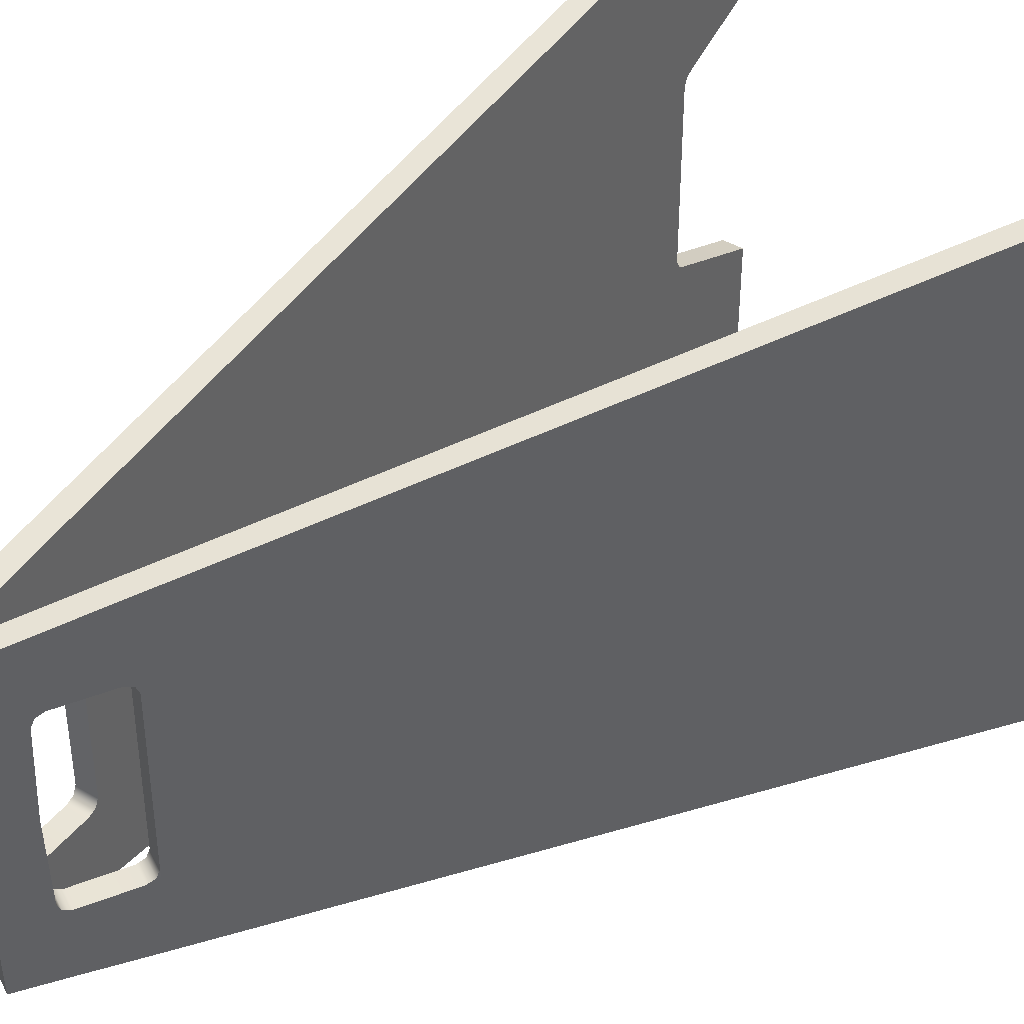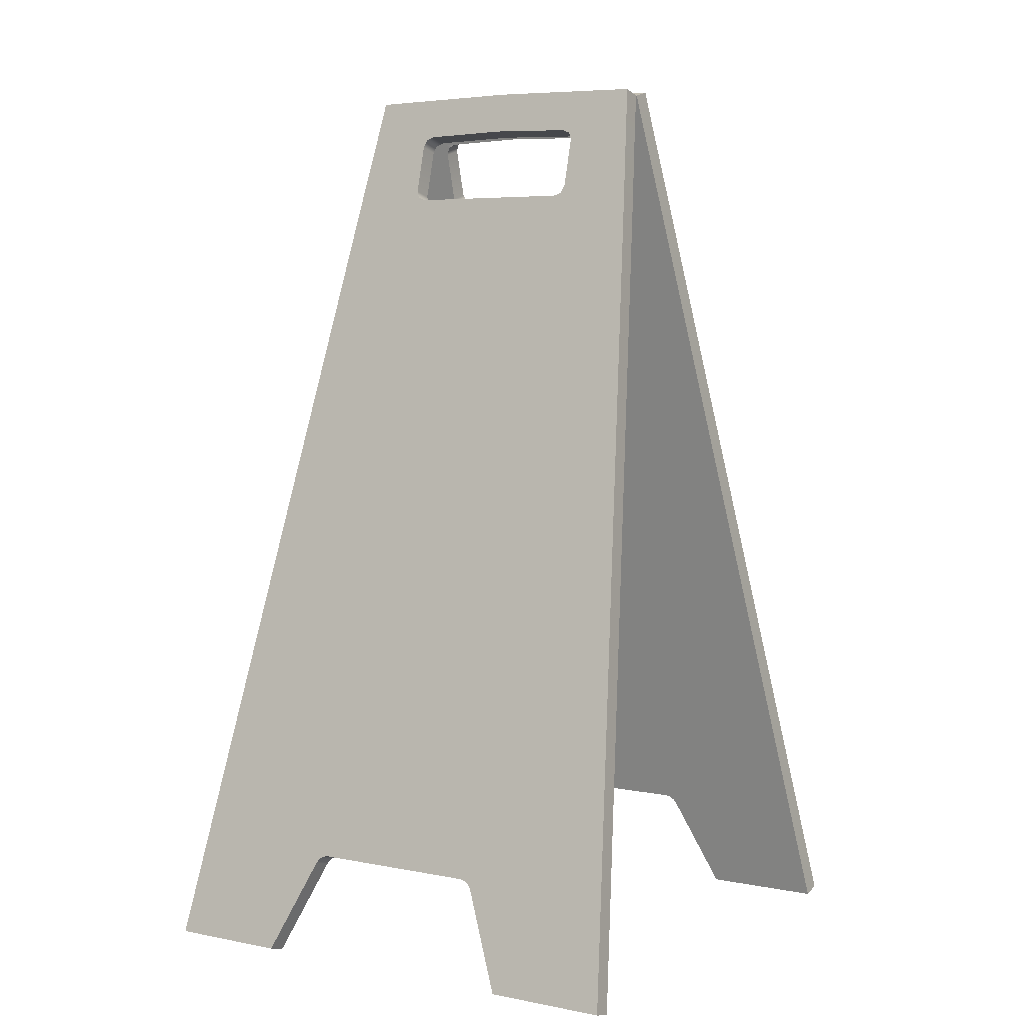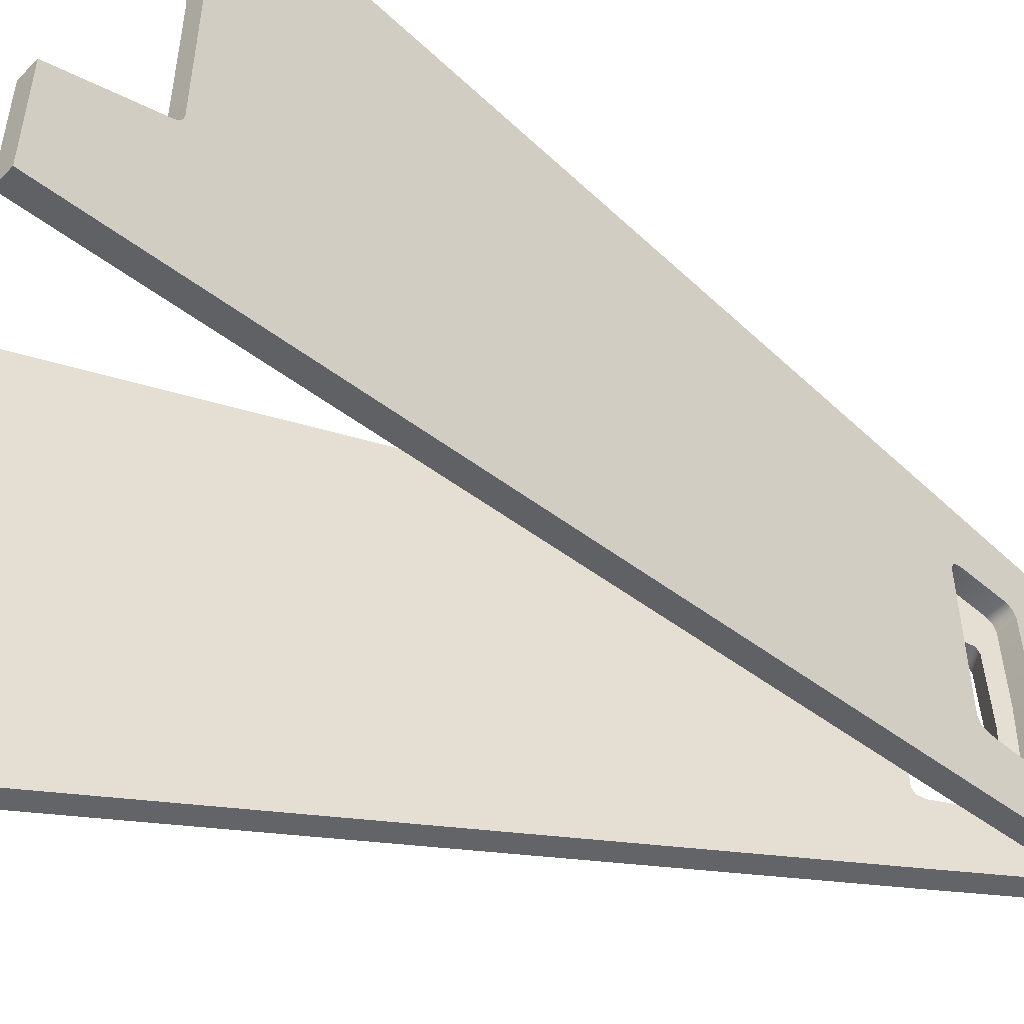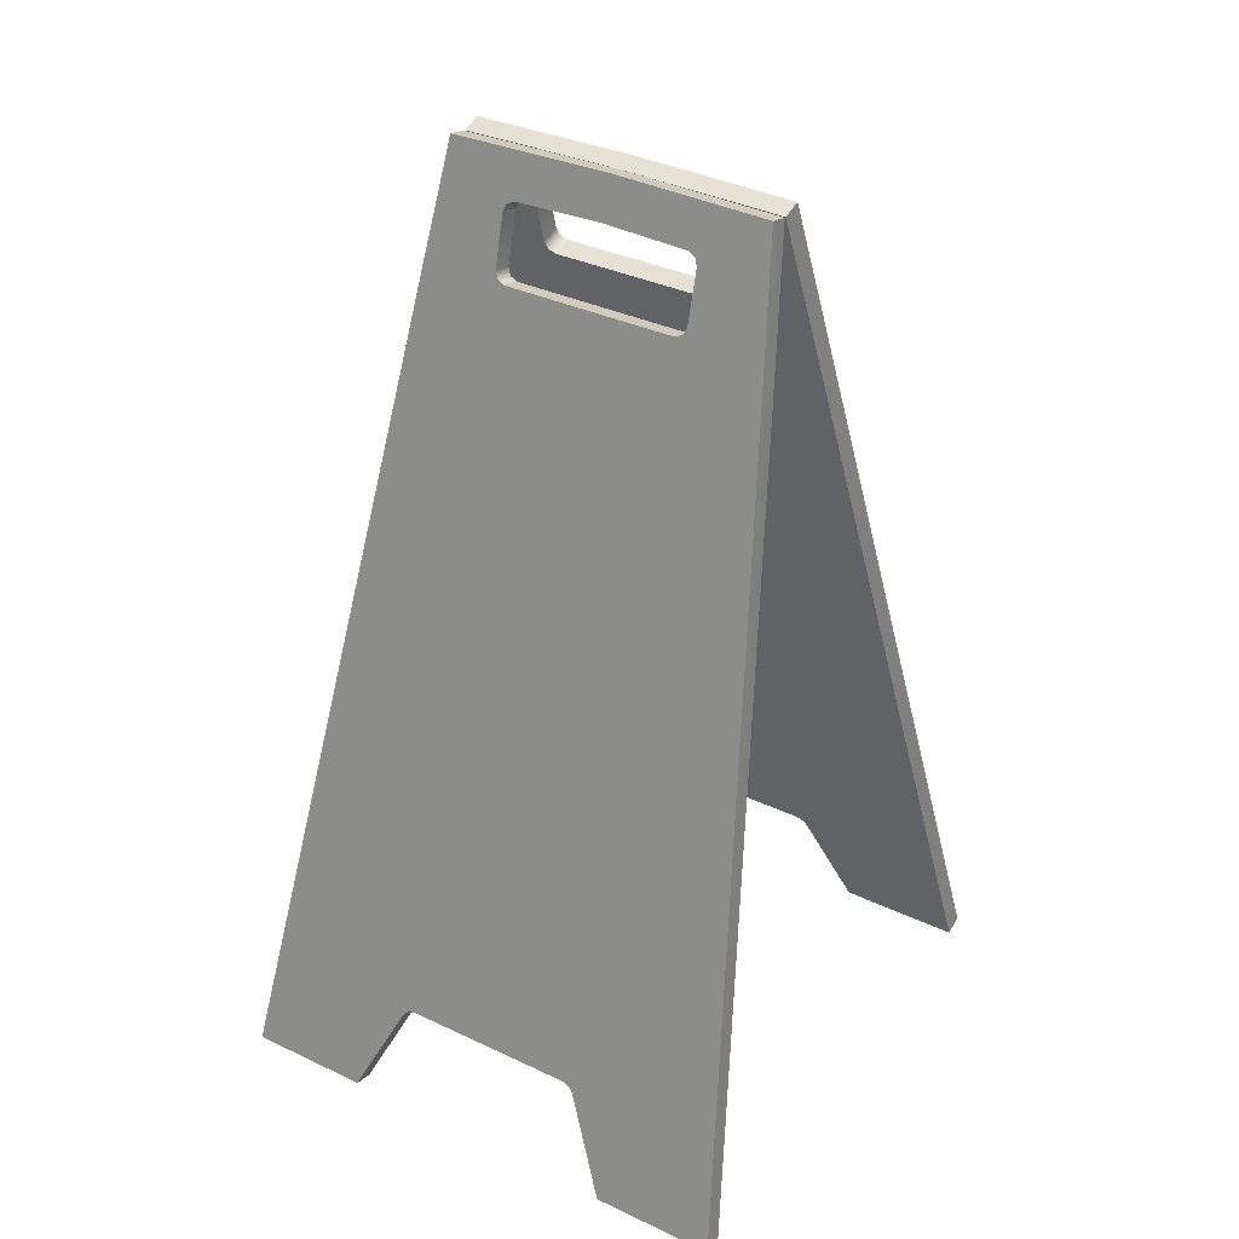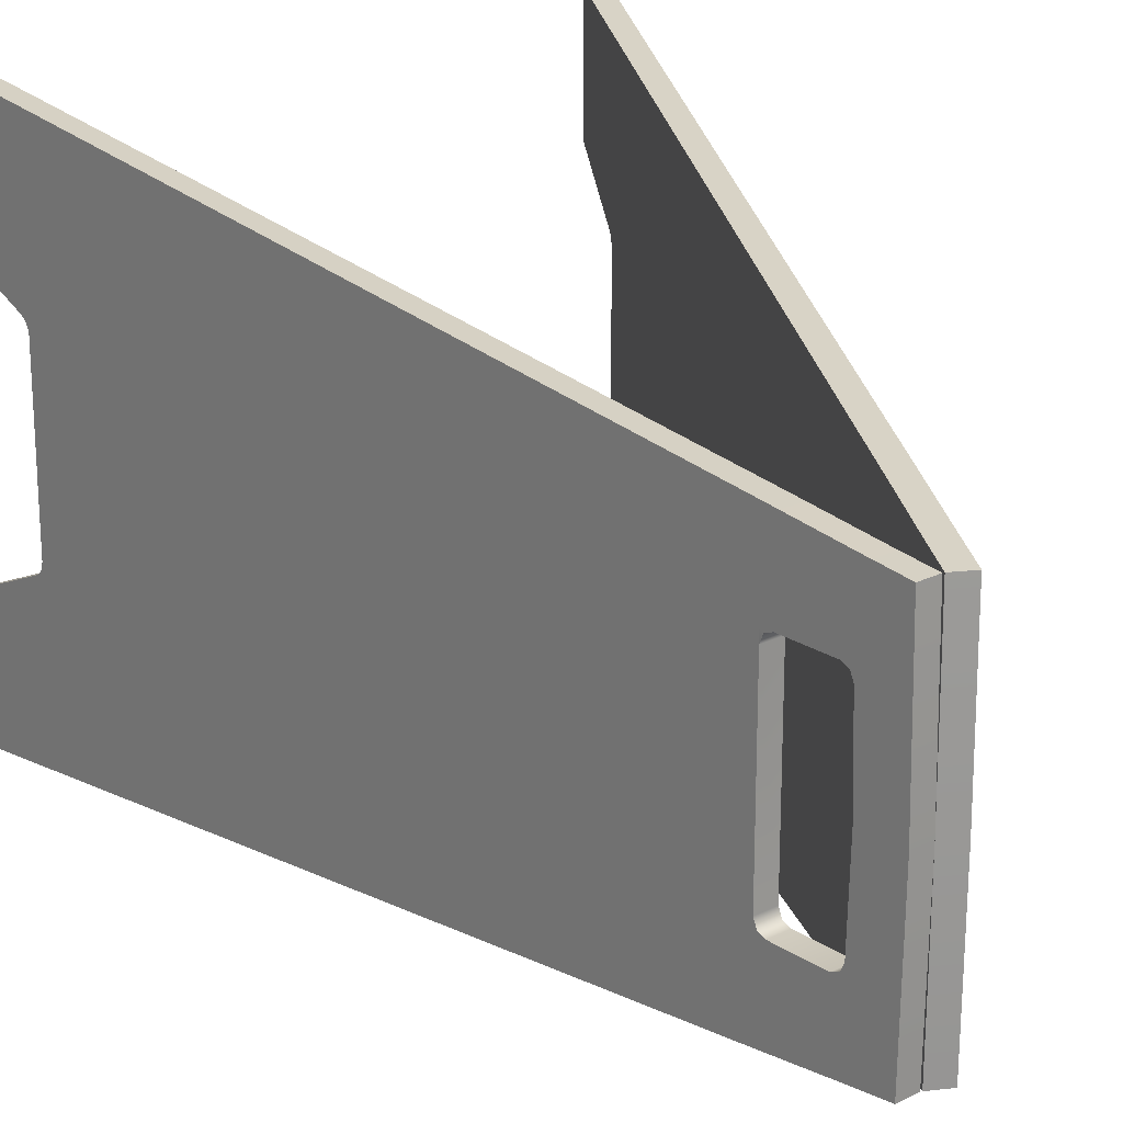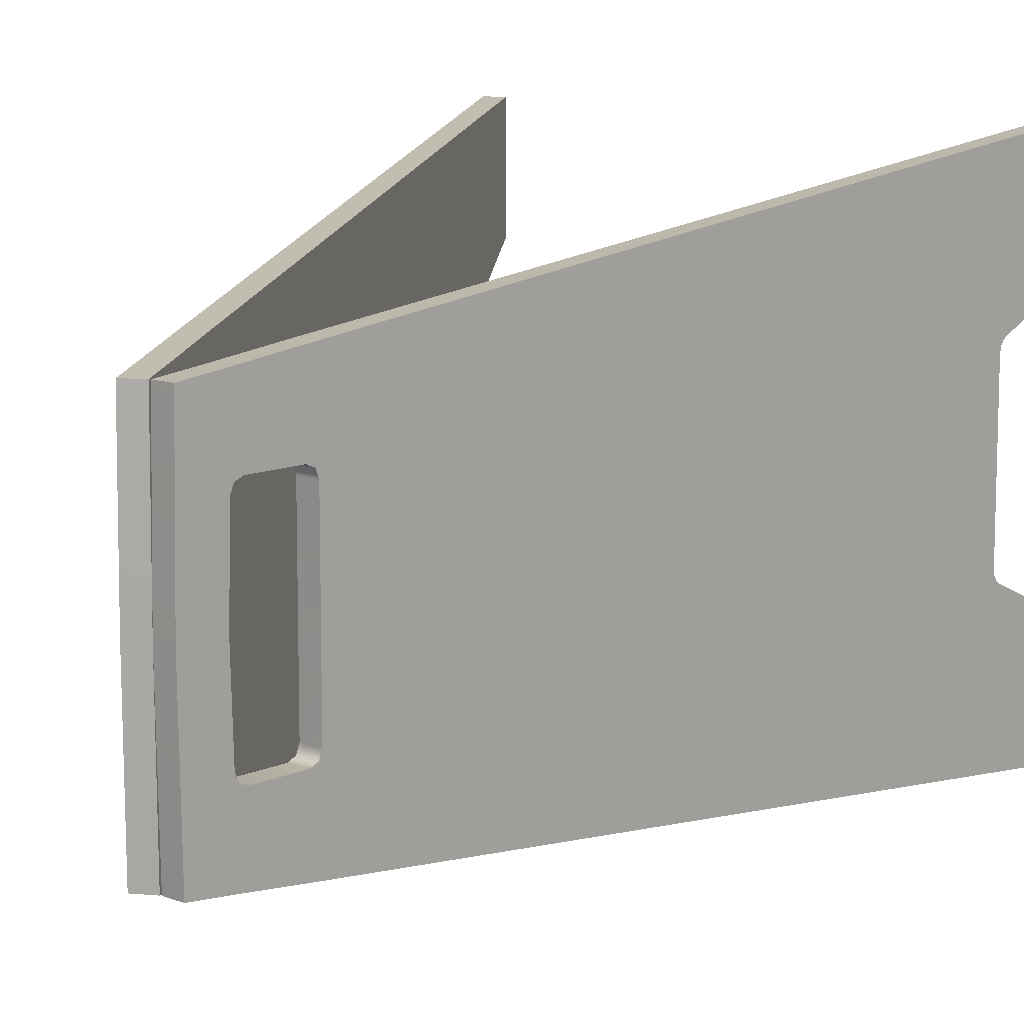
<metadata>
{"format":"obj","ext":"obj","renderer":"f3d","projection":"perspective","resolution":1024,"background":"white","views":[{"elev":42.5,"azim":-129.9,"up":"+Z"},{"elev":5.5,"azim":121.6,"up":"+Y"},{"elev":-52.2,"azim":62.2,"up":"+Z"},{"elev":35.7,"azim":-58.1,"up":"+Y"},{"elev":21.7,"azim":153.8,"up":"+Z"},{"elev":10.9,"azim":-152.5,"up":"+Z"}]}
</metadata>
<code>
o Wet_floor_sign
v -0.7043 -0.2337 -0.8246
v -0.7659 -0.2171 -0.8246
v 0.07248 2.665 -0.493
v 0.01083 2.682 -0.493
v 0.07248 2.665 0.493
v 0.01083 2.682 0.493
v -0.7043 -0.2337 0.8246
v -0.7659 -0.2171 0.8246
v -0.7659 -0.2171 0.4446
v -0.7043 -0.2337 0.4446
v -0.7659 -0.2171 -0.4446
v -0.7043 -0.2337 -0.4446
v 0.03789 2.536 -0.5074
v -0.02376 2.553 -0.5074
v -0.02376 2.553 0.5074
v 0.03789 2.536 0.5074
v -0.02163 2.314 -0.5337
v -0.08327 2.331 -0.5337
v -0.08327 2.331 0.5337
v -0.02163 2.314 0.5337
v 0.07485 2.674 -1e-06
v 0.0132 2.691 -1e-06
v -0.02139 2.562 -1e-06
v 0.04025 2.545 -1e-06
v -0.6795 0.1053 -0.2843
v -0.682 0.0961 -0.2989
v -0.6857 0.08227 -0.3088
v -0.6787 0.1085 -0.2672
v -0.6241 0.06575 -0.3088
v -0.6204 0.07958 -0.2989
v -0.6179 0.08879 -0.2843
v -0.617 0.09201 -0.2672
v -0.6795 0.1053 0.2843
v -0.6787 0.1085 0.2672
v -0.682 0.0961 0.2989
v -0.6857 0.08227 0.3088
v -0.6241 0.06575 0.3088
v -0.6204 0.07958 0.2989
v -0.6179 0.08879 0.2843
v -0.617 0.09201 0.2672
v -0.08066 2.34 -0.2898
v -0.07435 2.364 -0.2999
v -0.08327 2.331 -0.2998
v -0.08327 2.331 -0.2653
v -0.02163 2.314 -0.2998
v -0.0127 2.347 -0.2999
v -0.01901 2.324 -0.2898
v -0.02163 2.314 -0.2653
v -0.08066 2.34 0.2897
v -0.08327 2.331 0.2653
v -0.08327 2.331 0.2998
v -0.07435 2.364 0.2999
v -0.02163 2.314 0.2998
v -0.02163 2.314 0.2653
v -0.01901 2.324 0.2897
v -0.0127 2.347 0.2999
v -0.02349 2.554 0.2661
v -0.02624 2.543 0.2902
v -0.03256 2.52 0.3
v -0.02376 2.553 0.3001
v 0.0354 2.527 0.2902
v 0.03816 2.537 0.2661
v 0.03789 2.536 0.3001
v 0.02909 2.503 0.3
v -0.02624 2.543 -0.2902
v -0.02349 2.554 -0.2661
v -0.02376 2.553 -0.3001
v -0.03256 2.52 -0.3
v 0.03816 2.537 -0.2661
v 0.0354 2.527 -0.2902
v 0.02909 2.503 -0.3
v 0.03789 2.536 -0.3001
v 0.854 -0.2337 0.8246
v 0.9156 -0.2171 0.8246
v 0.07721 2.665 0.493
v 0.1389 2.682 0.493
v 0.07721 2.665 -0.493
v 0.1389 2.682 -0.493
v 0.854 -0.2337 -0.8246
v 0.9156 -0.2171 -0.8246
v 0.9156 -0.2171 -0.4446
v 0.854 -0.2337 -0.4446
v 0.9156 -0.2171 0.4446
v 0.854 -0.2337 0.4446
v 0.1118 2.536 0.5074
v 0.1734 2.553 0.5074
v 0.1734 2.553 -0.5074
v 0.1118 2.536 -0.5074
v 0.1713 2.314 0.5337
v 0.233 2.331 0.5337
v 0.233 2.331 -0.5337
v 0.1713 2.314 -0.5337
v 0.07485 2.674 -1e-06
v 0.1365 2.691 -1e-06
v 0.1711 2.562 -1e-06
v 0.1094 2.545 -1e-06
v 0.8292 0.1053 0.2843
v 0.8317 0.0961 0.2989
v 0.8354 0.08227 0.3088
v 0.8284 0.1085 0.2672
v 0.7738 0.06575 0.3088
v 0.77 0.07958 0.2989
v 0.7676 0.08879 0.2843
v 0.7667 0.09201 0.2672
v 0.8292 0.1053 -0.2843
v 0.8284 0.1085 -0.2672
v 0.8317 0.0961 -0.2989
v 0.8354 0.08227 -0.3088
v 0.7738 0.06575 -0.3088
v 0.77 0.07958 -0.2989
v 0.7676 0.08879 -0.2843
v 0.7667 0.09201 -0.2672
v 0.2304 2.34 0.2897
v 0.224 2.364 0.2999
v 0.233 2.331 0.2998
v 0.233 2.331 0.2653
v 0.1713 2.314 0.2998
v 0.1624 2.347 0.2999
v 0.1687 2.324 0.2897
v 0.1713 2.314 0.2653
v 0.2304 2.34 -0.2898
v 0.233 2.331 -0.2653
v 0.233 2.331 -0.2998
v 0.224 2.364 -0.2999
v 0.1713 2.314 -0.2998
v 0.1713 2.314 -0.2653
v 0.1687 2.324 -0.2898
v 0.1624 2.347 -0.2999
v 0.1732 2.554 -0.2661
v 0.1759 2.543 -0.2902
v 0.1823 2.52 -0.3
v 0.1734 2.553 -0.3001
v 0.1143 2.527 -0.2902
v 0.1115 2.537 -0.2661
v 0.1118 2.536 -0.3001
v 0.1206 2.503 -0.3
v 0.1759 2.543 0.2902
v 0.1732 2.554 0.2661
v 0.1734 2.553 0.3001
v 0.1823 2.52 0.3
v 0.1115 2.537 0.2661
v 0.1143 2.527 0.2902
v 0.1206 2.503 0.3
v 0.1118 2.536 0.3001
f 14 3 13
f 6 16 5
f 8 10 7
f 6 60 15
f 16 63 5
f 14 67 4
f 11 1 12
f 3 72 13
f 21 6 5
f 23 57 6
f 34 32 40
f 63 24 21
f 36 8 35
f 36 10 9
f 27 12 29
f 17 14 13
f 18 43 42
f 15 60 59
f 15 20 16
f 56 16 20
f 13 72 71
f 2 17 1
f 19 33 8
f 19 7 20
f 39 20 7
f 17 31 1
f 44 54 48
f 56 59 64
f 57 24 62
f 68 46 71
f 4 21 3
f 67 66 22
f 23 69 24
f 24 72 3
f 2 27 26
f 7 37 38
f 25 32 28
f 25 30 31
f 27 30 26
f 35 37 36
f 33 38 35
f 34 39 33
f 40 53 39
f 50 43 34
f 42 47 46
f 41 48 47
f 49 54 50
f 52 55 49
f 58 64 59
f 57 61 58
f 66 70 69
f 65 71 70
f 43 41 42
f 45 47 48
f 51 49 50
f 53 55 56
f 60 58 59
f 63 61 62
f 67 65 66
f 72 70 71
f 19 52 51
f 15 52 19
f 14 68 67
f 42 14 18
f 16 64 63
f 20 53 56
f 17 46 45
f 13 46 17
f 45 32 31
f 48 40 32
f 1 30 29
f 25 18 2
f 85 76 75
f 78 88 77
f 80 82 79
f 78 132 87
f 88 135 77
f 86 139 76
f 83 73 84
f 75 144 85
f 94 77 93
f 95 129 78
f 106 104 112
f 135 96 93
f 108 80 107
f 108 82 81
f 99 84 101
f 89 86 85
f 90 115 114
f 87 132 131
f 87 92 88
f 128 88 92
f 85 144 143
f 73 90 89
f 91 105 80
f 92 80 79
f 111 92 79
f 89 103 73
f 116 126 120
f 128 131 136
f 134 95 96
f 140 118 143
f 76 93 75
f 139 138 94
f 96 138 141
f 96 144 75
f 74 99 98
f 79 109 110
f 97 104 100
f 98 103 97
f 99 102 98
f 107 109 108
f 105 110 107
f 106 111 105
f 112 125 111
f 122 115 106
f 114 119 118
f 113 120 119
f 121 126 122
f 124 127 121
f 130 136 131
f 129 133 130
f 138 142 141
f 137 143 142
f 115 113 114
f 117 119 120
f 123 121 122
f 125 127 128
f 132 130 131
f 135 133 134
f 139 137 138
f 144 142 143
f 91 124 123
f 87 124 91
f 86 140 139
f 114 86 90
f 88 136 135
f 92 125 128
f 89 118 117
f 85 118 89
f 117 104 103
f 120 112 104
f 73 102 101
f 97 90 74
f 14 4 3
f 6 15 16
f 8 9 10
f 11 2 1
f 21 22 6
f 6 22 23
f 57 60 6
f 34 28 32
f 21 5 63
f 63 62 24
f 36 9 8
f 8 33 35
f 36 37 10
f 27 11 12
f 17 18 14
f 15 19 20
f 56 64 16
f 2 18 17
f 19 51 33
f 19 8 7
f 39 53 20
f 17 45 31
f 44 50 54
f 56 52 59
f 57 23 24
f 68 42 46
f 4 22 21
f 22 4 67
f 66 23 22
f 23 66 69
f 3 21 24
f 24 69 72
f 2 11 27
f 26 25 2
f 7 10 37
f 38 39 7
f 25 31 32
f 25 26 30
f 27 29 30
f 35 38 37
f 33 39 38
f 34 40 39
f 40 54 53
f 33 51 50
f 50 44 43
f 43 25 28
f 34 33 50
f 43 28 34
f 42 41 47
f 41 44 48
f 49 55 54
f 52 56 55
f 58 61 64
f 57 62 61
f 66 65 70
f 65 68 71
f 43 44 41
f 45 46 47
f 51 52 49
f 53 54 55
f 60 57 58
f 63 64 61
f 67 68 65
f 72 69 70
f 15 59 52
f 42 68 14
f 13 71 46
f 45 48 32
f 48 54 40
f 1 31 30
f 29 12 1
f 25 43 18
f 85 86 76
f 78 87 88
f 80 81 82
f 83 74 73
f 94 78 77
f 78 94 95
f 129 132 78
f 106 100 104
f 93 77 135
f 135 134 96
f 108 81 80
f 80 105 107
f 108 109 82
f 99 83 84
f 89 90 86
f 87 91 92
f 128 136 88
f 73 74 90
f 91 123 105
f 92 91 80
f 111 125 92
f 89 117 103
f 116 122 126
f 128 124 131
f 134 129 95
f 140 114 118
f 76 94 93
f 94 76 139
f 138 95 94
f 96 95 138
f 75 93 96
f 96 141 144
f 74 83 99
f 98 97 74
f 79 82 109
f 110 111 79
f 97 103 104
f 98 102 103
f 99 101 102
f 107 110 109
f 105 111 110
f 106 112 111
f 112 126 125
f 105 123 122
f 122 116 115
f 115 97 100
f 106 105 122
f 115 100 106
f 114 113 119
f 113 116 120
f 121 127 126
f 124 128 127
f 130 133 136
f 129 134 133
f 138 137 142
f 137 140 143
f 115 116 113
f 117 118 119
f 123 124 121
f 125 126 127
f 132 129 130
f 135 136 133
f 139 140 137
f 144 141 142
f 87 131 124
f 114 140 86
f 85 143 118
f 117 120 104
f 120 126 112
f 73 103 102
f 101 84 73
f 97 115 90

</code>
